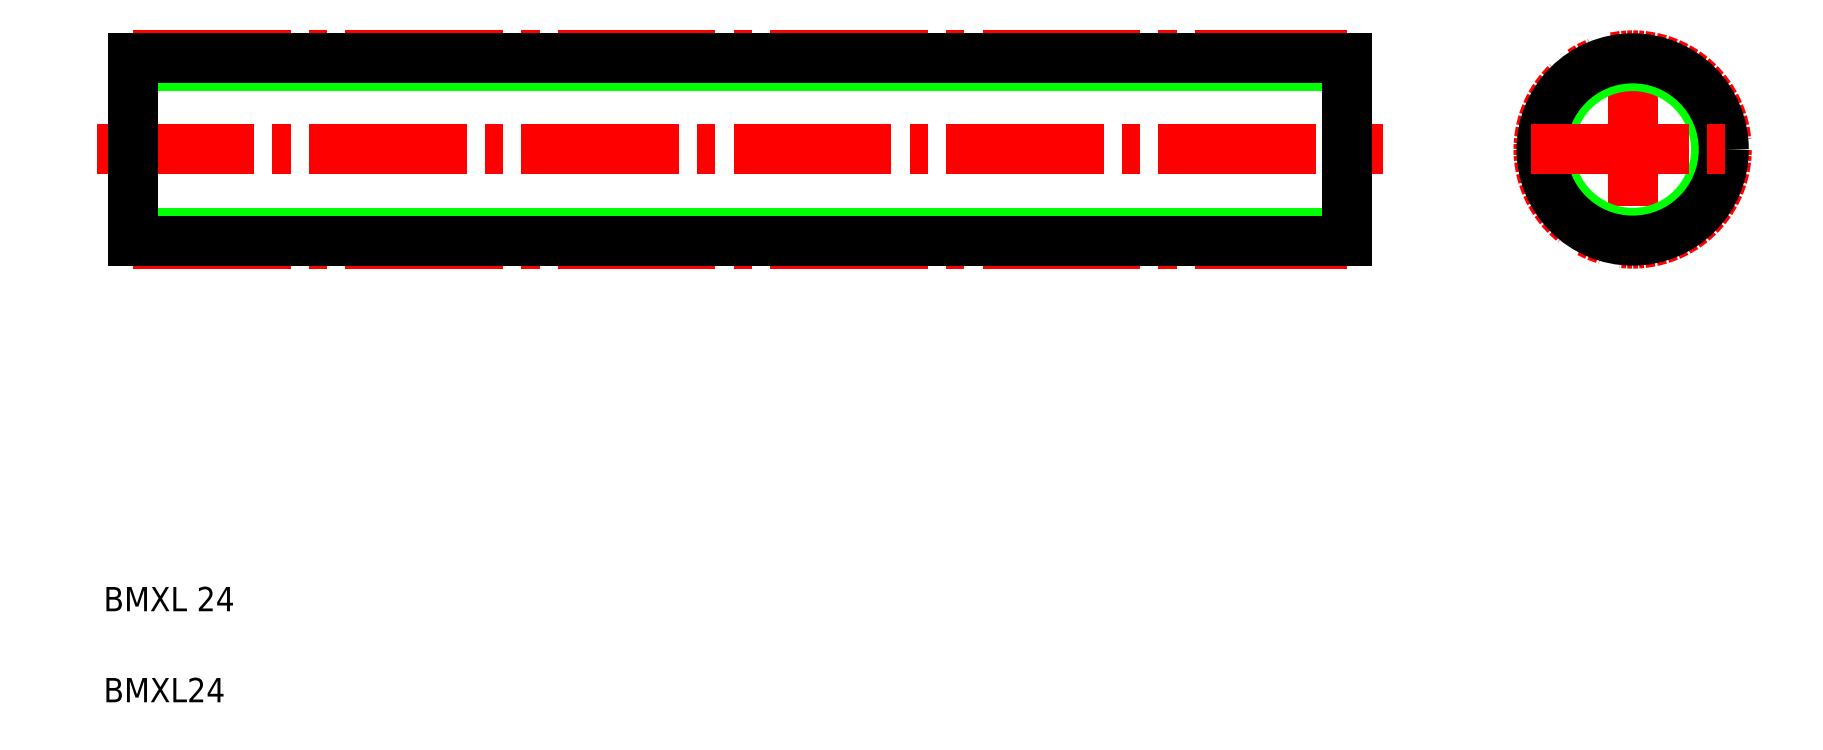
<metadata>
{"format":"dxf","ext":"dxf","renderer":"ezdxf+matplotlib","layout":"modelspace","background":"white","min_lineweight":24,"dpi":150}
</metadata>
<code>
0
SECTION
2
ENTITIES
0
LINE
8
CENTER
10
4.424
20
50.55
30
0
11
110.4
21
50.55
31
0
0
LINE
8
CENTER
10
7.424
20
58.31
30
0
11
107.4
21
58.31
31
0
0
LINE
8
CENTER
10
7.424
20
42.79
30
0
11
107.4
21
42.79
31
0
0
LINE
8
0
10
7.424
20
43.68
30
0
11
107.4
21
43.68
31
0
0
LINE
8
0
10
7.424
20
57.42
30
0
11
107.4
21
57.42
31
0
0
LINE
8
0
10
7.424
20
43.04
30
0
11
107.4
21
43.04
31
0
0
LINE
8
0
10
7.424
20
58.06
30
0
11
107.4
21
58.06
31
0
0
LINE
8
0
10
7.424
20
58.06
30
0
11
7.424
21
43.04
31
0
0
TEXT
8
0
10
5
20
12.5
30
0
40
2
1
BMXL 24
0
TEXT
8
0
10
5
20
5
30
0
40
2
1
BMXL24
0
LINE
8
0
10
7.424
20
54.3
30
0
11
7.424
21
54.3
31
0
0
LINE
8
0
10
7.424
20
50.55
30
0
11
7.424
21
50.55
31
0
0
LINE
8
CENTER
10
131
20
58.93
30
0
11
131
21
42.16
31
0
0
CIRCLE
8
CENTER
10
131
20
50.55
30
0
40
7.76
0
CIRCLE
8
0
10
131
20
50.55
30
0
40
6.87
0
CIRCLE
8
0
10
131
20
50.55
30
0
40
7.51
0
LINE
8
0
10
107.4
20
58.06
30
0
11
107.4
21
43.04
31
0
0
LINE
8
CENTER
10
122.6
20
50.55
30
0
11
139.4
21
50.55
31
0
0
ENDSEC
0
EOF

</code>
